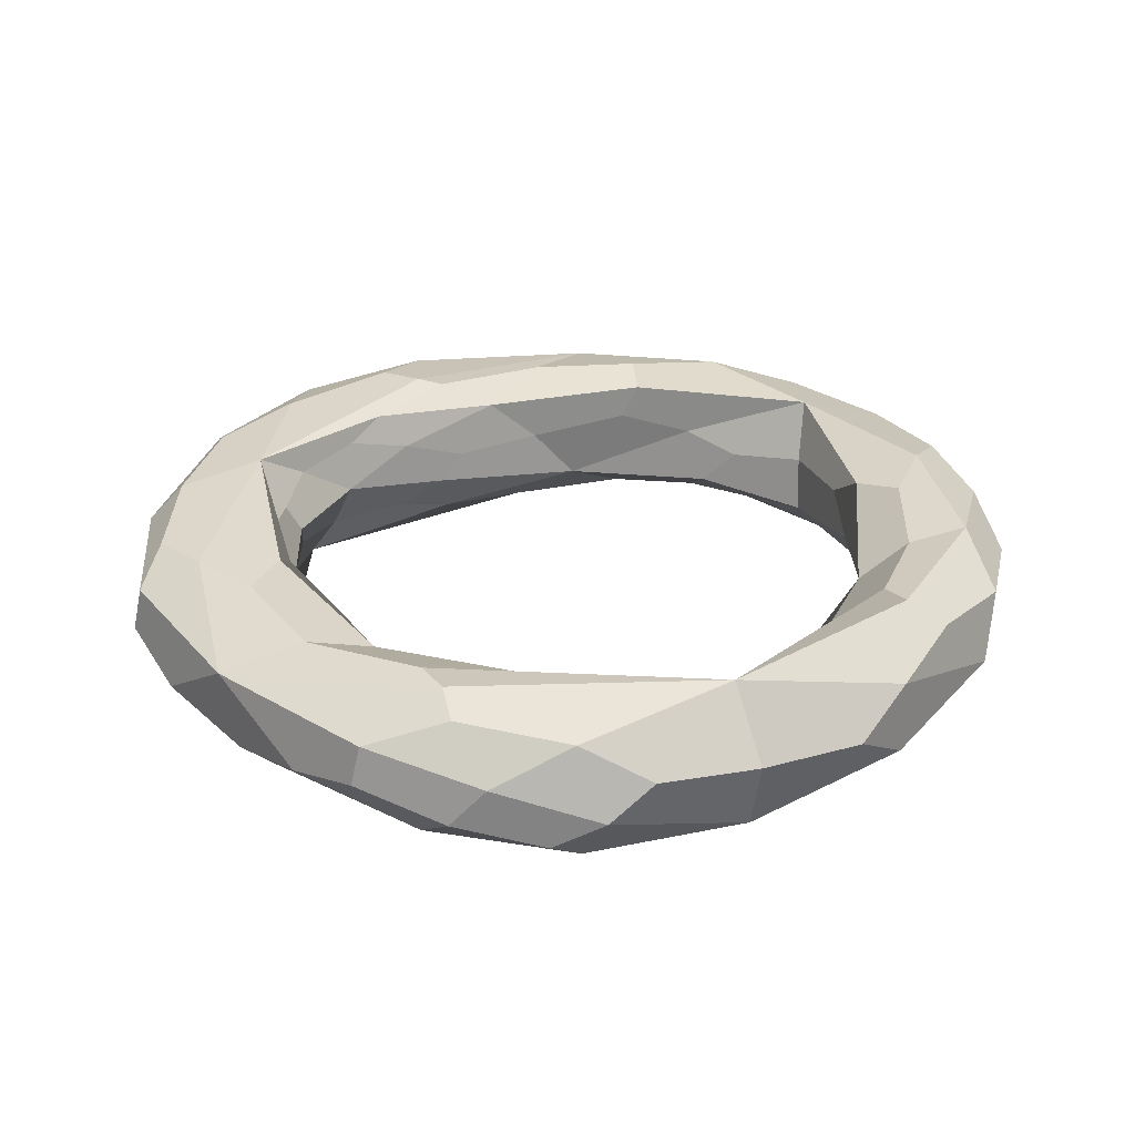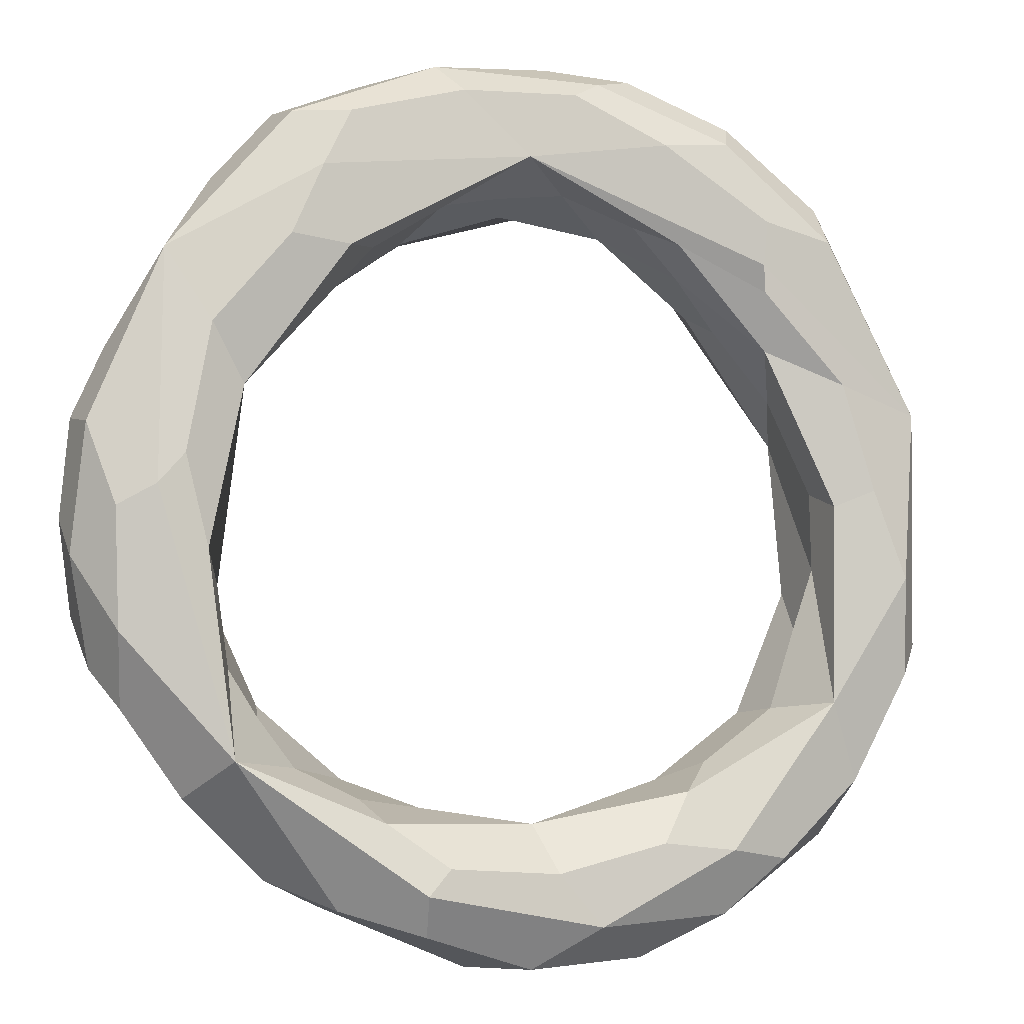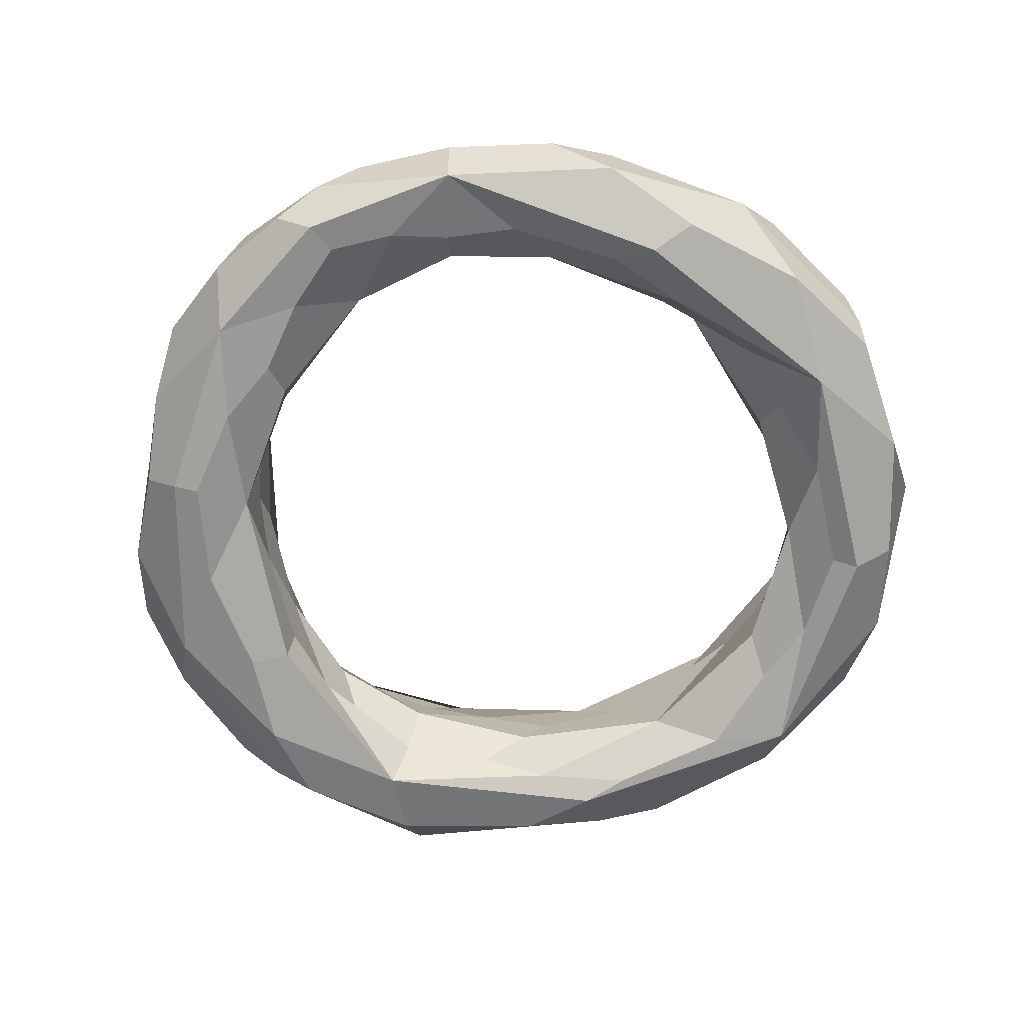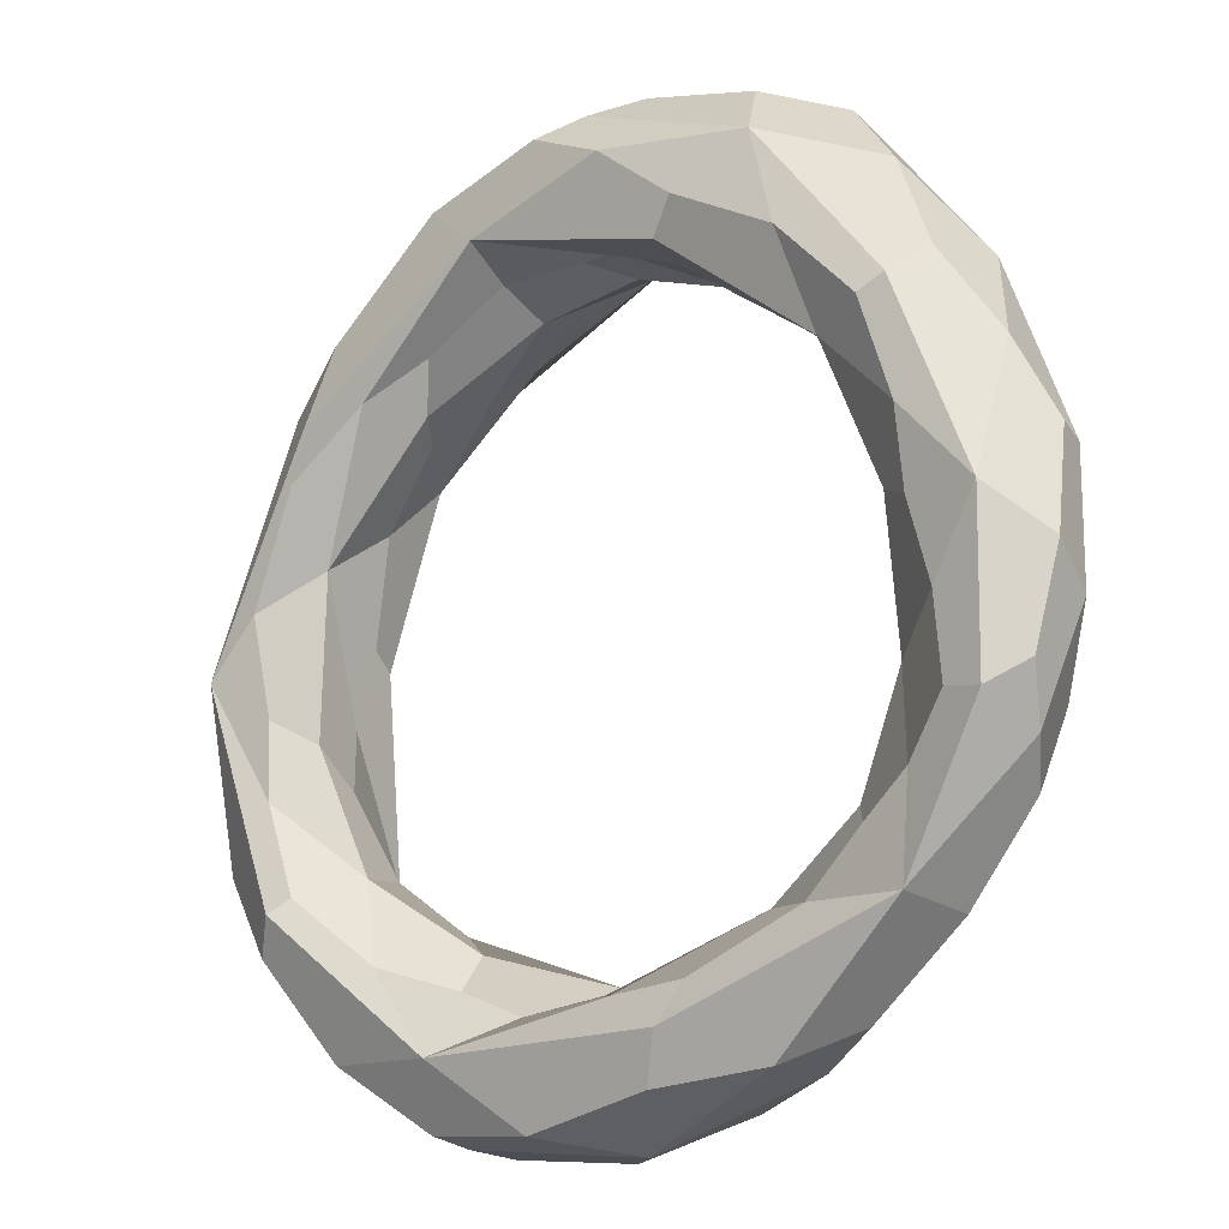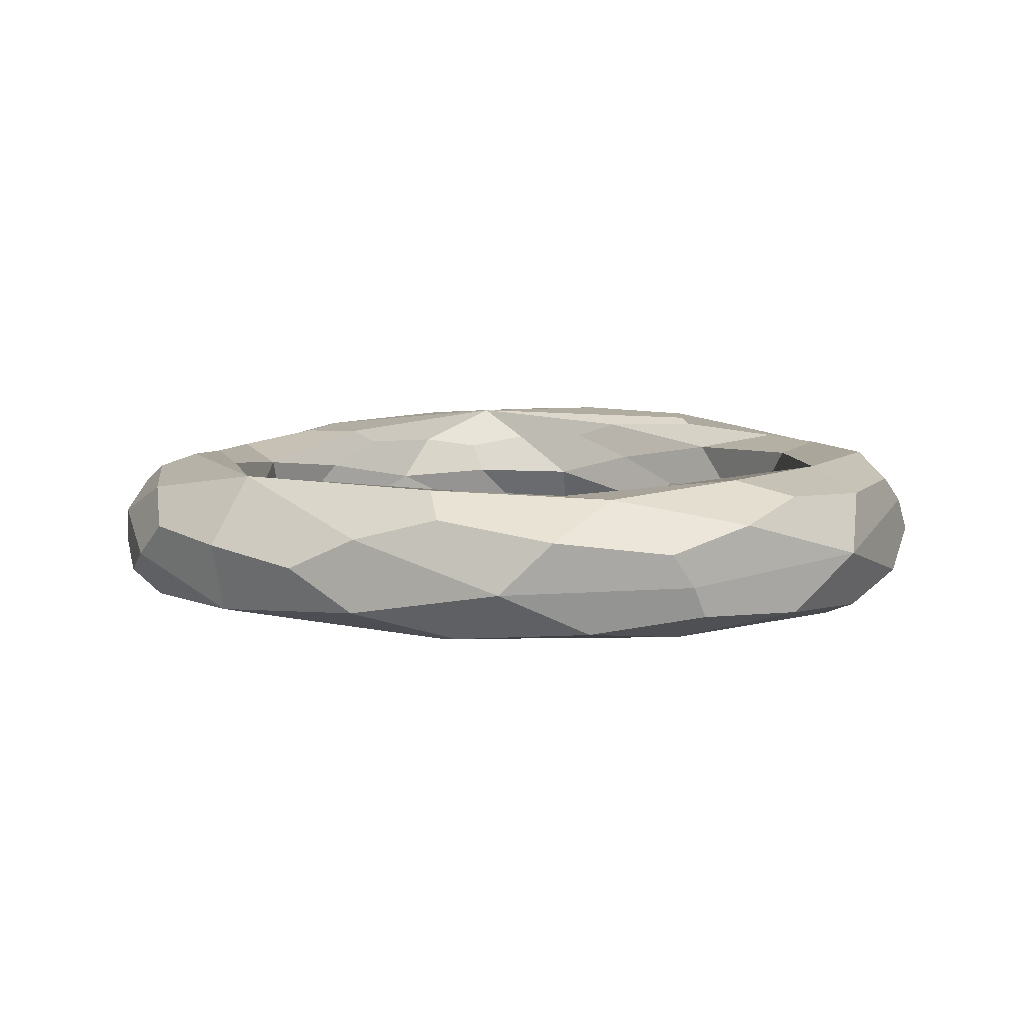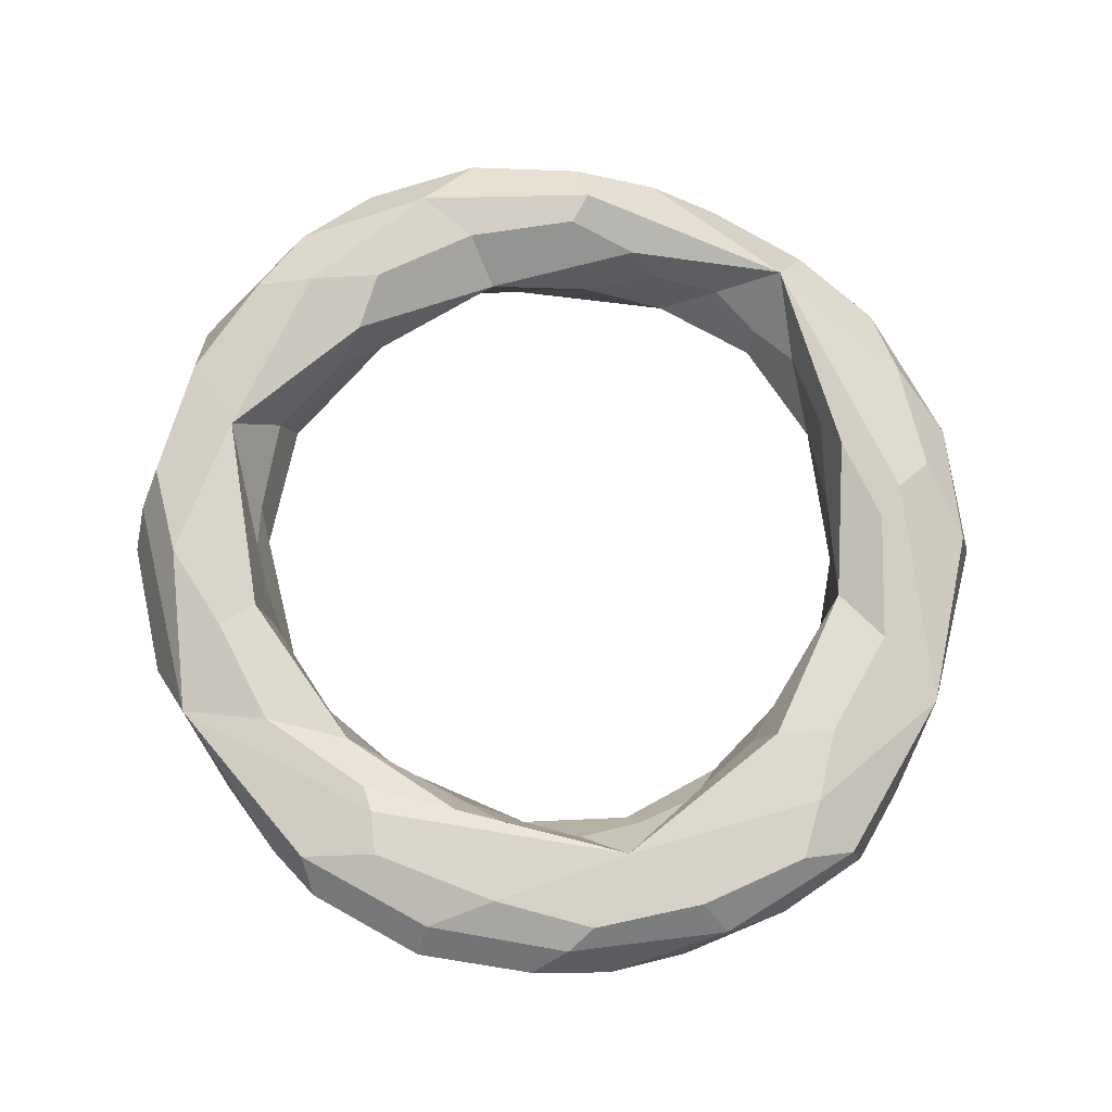
<metadata>
{"format":"obj","ext":"obj","renderer":"f3d","projection":"perspective","resolution":1024,"background":"white","views":[{"elev":29.2,"azim":106.2,"up":"+Y"},{"elev":-4.8,"azim":161.7,"up":"+Z"},{"elev":-68.4,"azim":139.5,"up":"+Y"},{"elev":-14.2,"azim":39.8,"up":"+Z"},{"elev":8.8,"azim":175.8,"up":"+Y"},{"elev":75.1,"azim":-11.0,"up":"+Y"}]}
</metadata>
<code>
o Torus
v 1.119 0.03281 -0.1129
v 0.7706 -0.06327 -0.2032
v 1.022 -0.1788 0.08339
v 0.7543 0.1906 -0.5923
v 0.819 -0.1493 -0.6533
v 0.4441 -0.04718 -0.6403
v -0.1534 0.1777 -0.9948
v 0.1338 -0.03764 -1.099
v -0.009068 0.06622 -0.7495
v -0.3346 -0.1917 -0.8874
v -0.615 -0.07462 -0.4781
v -0.8078 0.001113 -0.7872
v -0.7681 0.1835 -0.453
v -1.018 0.1379 0.2822
v -0.7243 -0.1096 0.2201
v -1.005 -0.1916 -0.01132
v -0.4943 0.1629 0.95
v -0.6107 0.1295 0.4323
v -0.4527 -0.0583 1.009
v -0.2204 -0.2047 0.8473
v 0.04067 0.204 0.8718
v -0.2027 0.0167 0.7153
v 0.2534 0.1013 1.102
v 0.315 0.01333 0.6742
v 0.5098 -0.1768 0.915
v 0.649 -0.1497 0.4491
v 0.7239 0.1113 0.2963
v 0.9151 0.09386 0.62
v 0.7644 0.03403 0.01122
v 0.9073 -0.1613 -0.09994
v 1.13 -0.07259 -0.02272
v 1.017 0.1231 -0.2927
v 0.9381 0.1702 0.05002
v 0.7511 0.0825 -0.3772
v 1.059 -0.04781 -0.3779
v 0.8463 0.0239 -0.6815
v 0.6547 -0.04457 -0.4634
v 0.5862 -0.1331 -0.6516
v 0.5894 0.08197 -0.6099
v 0.3796 0.1482 -0.7414
v 0.4893 -0.1056 -0.9482
v 0.2889 0.1939 -0.9117
v 0.4819 0.07871 -0.9484
v 0.000888 0.08915 -1.099
v 0.2448 0.00729 -0.7151
v -0.1602 -0.08411 -0.8082
v 0.1117 -0.1326 -0.7898
v 0.2669 -0.1903 -0.8662
v -0.09335 -0.1467 -1.054
v -0.3418 -0.004153 -0.6585
v -0.3497 -0.03201 -1.062
v -0.6496 0.05883 -0.4664
v -0.6387 -0.1331 -0.8805
v -0.8453 0.1377 -0.6477
v -0.4903 0.198 -0.8144
v -0.7934 -0.2031 -0.5524
v -0.7534 -0.09459 -0.169
v -0.7753 0.04281 -0.113
v -0.8063 0.1751 0.3494
v -1.089 -0.03656 0.1209
v -0.7868 0.1582 0.04121
v -0.7754 0.163 0.7157
v -0.6648 0.02188 0.3172
v -0.8539 0.0355 0.6694
v -0.5548 -0.1841 0.5539
v -0.7013 -0.2191 0.5166
v -0.8101 -0.1326 0.5775
v -0.3137 0.2054 0.9248
v -0.58 0.199 0.6412
v -0.3606 0.1741 0.6828
v -0.4724 -0.06256 0.5385
v -0.06827 0.1244 0.797
v -0.1556 0.1498 1.078
v 0.2025 0.182 1.03
v -0.05985 0.02311 1.139
v 0.09998 -0.1032 0.7729
v 0.5484 0.1698 0.8265
v 0.2387 0.1224 0.7536
v 0.0617 0.0205 0.7553
v 0.1442 -0.2169 0.9513
v 0.483 -0.07071 0.5704
v 0.2725 -0.1895 0.7324
v 0.4796 0.1654 0.6365
v 0.5395 0.07061 0.5184
v 0.7043 -0.01934 0.3352
v 0.6129 0.09994 0.9651
v 0.8411 -0.1931 0.5247
v 1.031 -0.06413 0.3924
v 0.8545 -0.1948 0.2632
v 1.091 0.07603 0.1988
v 0.816 0.1623 -0.09843
v 0.8287 -0.1389 -0.4227
v 1.015 -0.1725 -0.3038
v -0.04525 0.1698 -0.8657
v -0.3895 0.1425 -0.6719
v -0.5223 -0.1471 -0.6824
v -0.4977 0.1072 -0.9758
v -0.8297 -0.1691 -0.2993
v -1.003 -0.1073 -0.4428
v -1.049 0.06625 -0.304
v -0.9726 0.1818 -0.1392
v -0.8693 -0.1932 0.126
v -0.5309 0.0809 1.006
v -0.2155 -0.1011 0.7739
v -0.3597 -0.1752 0.9539
v -0.3904 0.07642 0.6149
v 0.04443 -0.1321 1.085
v 0.4222 -0.03427 1.068
v 0.592 -0.2114 0.6779
v 0.81 0.1507 0.4382
v 0.7808 -0.05778 0.8166
v 0.7694 -0.1091 0.1253
v 0.873 0.1704 0.1231
v 0.9308 -0.1695 -0.2935
v 1.093 -0.1132 -0.2514
v 0.6418 -0.003369 -0.8781
v 0.2319 0.1839 -0.8481
v 0.3208 -0.1646 -0.7758
v 0.2315 -0.1673 -0.9823
v -0.3285 -0.08486 -0.7434
v -0.293 0.05312 -1.081
v -0.8442 -0.1624 -0.6408
v -0.734 -0.1863 -0.5202
v -0.9896 0.1376 -0.3798
v -0.845 -0.161 -0.1117
v -1.094 -0.02723 -0.22
v -0.7542 0.07748 0.07683
v -0.7663 0.09845 0.8093
v -0.738 -0.2148 0.3982
v -0.9511 -0.04723 0.4668
v -0.413 -0.1252 0.6444
v -0.6418 -0.186 0.7039
v -0.05888 -0.1844 1.042
v 0.3382 -0.218 0.8061
v 0.624 0.1661 0.656
v 0.7474 -0.03486 0.1668
v 1.03 0.1436 -0.002124
v 0.7831 0.1045 -0.1817
v 0.9978 0.04211 -0.4723
v 0.7062 -0.1099 -0.5101
v 0.6716 0.04468 -0.4909
v 0.4342 0.08867 -0.6842
v 0.2779 0.1352 -1.012
v 0.04315 -0.07612 -0.7828
v -0.3142 0.1824 -0.7957
v -0.4587 0.07669 -0.601
v -0.381 -0.11 -1.037
v -0.6393 0.1579 -0.8384
v -0.7404 0.003922 -0.2631
v -0.8846 0.1858 0.08207
v -0.5896 0.2009 0.7504
v -0.5886 0.1872 0.573
v -0.5203 0.006192 0.4957
v -0.2527 0.1349 0.7263
v -0.2563 0.08864 1.107
v -0.08135 0.1906 1.037
v -0.01674 -0.06383 0.7874
v 0.1484 -0.05356 1.123
v 0.4791 0.1619 0.9634
v 0.08926 0.09696 0.7852
v 0.2806 -0.1298 0.6964
v 0.6404 0.004316 0.9752
v 0.4176 0.131 0.6374
v 0.608 -0.004616 0.4656
v 0.9009 -0.1167 0.5867
v 0.787 -0.2137 0.4867
v 0.8528 -0.1621 0.08711
v 1.115 -0.01711 0.2142
f 4 91 113 33
f 27 110 113 91
f 28 33 113 110
f 2 92 114 30
f 5 93 114 92
f 3 30 114 93
f 3 93 115 31
f 5 35 115 93
f 1 31 115 35
f 8 43 116 41
f 4 36 116 43
f 5 41 116 36
f 7 94 117 42
f 9 40 117 94
f 4 42 117 40
f 6 47 118 38
f 10 48 118 47
f 5 38 118 48
f 10 49 119 48
f 8 41 119 49
f 5 48 119 41
f 11 96 120 50
f 10 46 120 96
f 9 50 120 46
f 12 97 121 51
f 7 44 121 97
f 8 51 121 44
f 16 99 122 56
f 12 53 122 99
f 10 56 122 53
f 11 98 123 96
f 16 56 123 98
f 10 96 123 56
f 12 100 124 54
f 14 101 124 100
f 13 54 124 101
f 15 102 125 57
f 16 98 125 102
f 11 57 125 98
f 16 60 126 99
f 14 100 126 60
f 12 99 126 100
f 18 63 127 61
f 15 58 127 63
f 13 61 127 58
f 19 103 128 64
f 17 62 128 103
f 14 64 128 62
f 15 65 129 102
f 20 66 129 65
f 16 102 129 66
f 19 64 130 67
f 14 60 130 64
f 16 67 130 60
f 22 104 131 71
f 20 65 131 104
f 15 71 131 65
f 20 105 132 66
f 19 67 132 105
f 16 66 132 67
f 25 107 133 80
f 19 105 133 107
f 20 80 133 105
f 26 109 134 82
f 25 80 134 109
f 20 82 134 80
f 28 110 135 77
f 27 83 135 110
f 21 77 135 83
f 2 112 136 29
f 26 85 136 112
f 27 29 136 85
f 1 32 137 90
f 4 33 137 32
f 28 90 137 33
f 27 91 138 29
f 4 34 138 91
f 2 29 138 34
f 1 35 139 32
f 5 36 139 35
f 4 32 139 36
f 2 37 140 92
f 6 38 140 37
f 5 92 140 38
f 4 39 141 34
f 6 37 141 39
f 2 34 141 37
f 4 40 142 39
f 9 45 142 40
f 6 39 142 45
f 8 44 143 43
f 7 42 143 44
f 4 43 143 42
f 9 46 144 45
f 10 47 144 46
f 6 45 144 47
f 7 55 145 94
f 13 95 145 55
f 9 94 145 95
f 13 52 146 95
f 11 50 146 52
f 9 95 146 50
f 10 53 147 49
f 12 51 147 53
f 8 49 147 51
f 12 54 148 97
f 13 55 148 54
f 7 97 148 55
f 13 58 149 52
f 15 57 149 58
f 11 52 149 57
f 14 59 150 101
f 18 61 150 59
f 13 101 150 61
f 17 68 151 62
f 21 69 151 68
f 14 62 151 69
f 14 69 152 59
f 21 70 152 69
f 18 59 152 70
f 18 106 153 63
f 22 71 153 106
f 15 63 153 71
f 18 70 154 106
f 21 72 154 70
f 22 106 154 72
f 19 75 155 103
f 23 73 155 75
f 17 103 155 73
f 17 73 156 68
f 23 74 156 73
f 21 68 156 74
f 22 79 157 104
f 24 76 157 79
f 20 104 157 76
f 25 108 158 107
f 23 75 158 108
f 19 107 158 75
f 23 86 159 74
f 28 77 159 86
f 21 74 159 77
f 21 78 160 72
f 24 79 160 78
f 22 72 160 79
f 24 81 161 76
f 26 82 161 81
f 20 76 161 82
f 25 111 162 108
f 28 86 162 111
f 23 108 162 86
f 21 83 163 78
f 27 84 163 83
f 24 78 163 84
f 27 85 164 84
f 26 81 164 85
f 24 84 164 81
f 25 87 165 111
f 3 88 165 87
f 28 111 165 88
f 26 89 166 109
f 3 87 166 89
f 25 109 166 87
f 26 112 167 89
f 2 30 167 112
f 3 89 167 30
f 3 31 168 88
f 1 90 168 31
f 28 88 168 90

</code>
